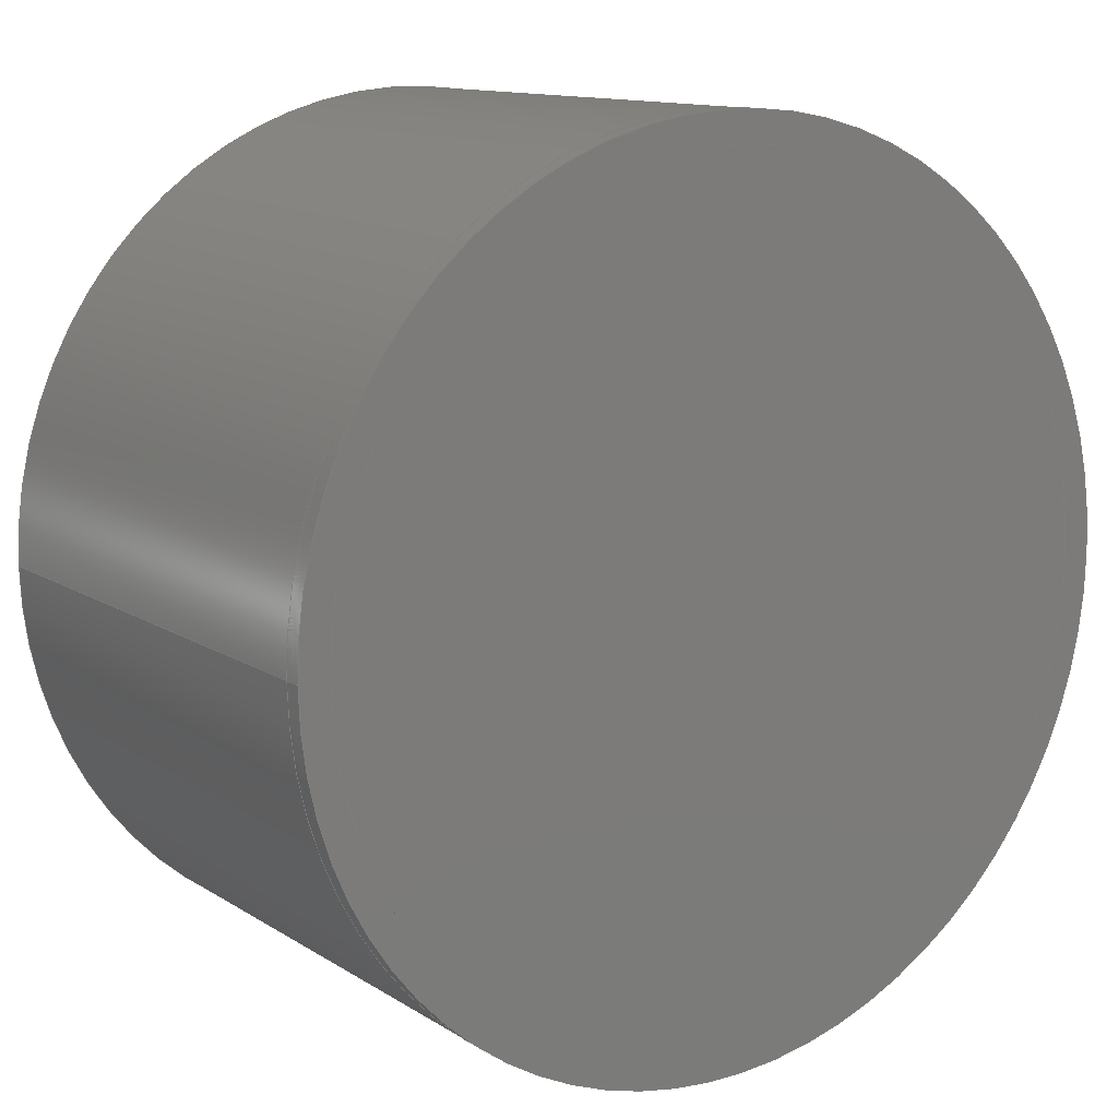
<metadata>
{"format":"step","ext":"step","renderer":"f3d","projection":"perspective","resolution":1024,"background":"white","views":[{"elev":12.3,"azim":-34.9,"up":"+Z"}]}
</metadata>
<code>
ISO-10303-21;
DATA;
#1=MECHANICAL_DESIGN_GEOMETRIC_PRESENTATION_REPRESENTATION('',(#10,#11,
#12),#450);
#2=SHAPE_REPRESENTATION_RELATIONSHIP('SRR','None',#457,#3);
#3=ADVANCED_BREP_SHAPE_REPRESENTATION('',(#13,#14,#15),#449);
#4=FACE_BOUND('',#52,.T.);
#5=FACE_BOUND('',#54,.T.);
#6=FACE_BOUND('',#58,.T.);
#7=FACE_BOUND('',#60,.T.);
#8=FACE_BOUND('',#64,.T.);
#9=FACE_BOUND('',#67,.T.);
#10=STYLED_ITEM('',(#467),#13);
#11=STYLED_ITEM('',(#467),#14);
#12=STYLED_ITEM('',(#467),#15);
#13=MANIFOLD_SOLID_BREP('Body1',#252);
#14=MANIFOLD_SOLID_BREP('Body2',#253);
#15=MANIFOLD_SOLID_BREP('Body3',#254);
#16=PLANE('',#271);
#17=PLANE('',#272);
#18=PLANE('',#279);
#19=PLANE('',#280);
#20=PLANE('',#287);
#21=PLANE('',#288);
#22=PLANE('',#292);
#23=PLANE('',#293);
#24=PLANE('',#294);
#25=PLANE('',#295);
#26=PLANE('',#296);
#27=PLANE('',#297);
#28=FACE_OUTER_BOUND('',#46,.T.);
#29=FACE_OUTER_BOUND('',#47,.T.);
#30=FACE_OUTER_BOUND('',#48,.T.);
#31=FACE_OUTER_BOUND('',#49,.T.);
#32=FACE_OUTER_BOUND('',#50,.T.);
#33=FACE_OUTER_BOUND('',#51,.T.);
#34=FACE_OUTER_BOUND('',#53,.T.);
#35=FACE_OUTER_BOUND('',#55,.T.);
#36=FACE_OUTER_BOUND('',#56,.T.);
#37=FACE_OUTER_BOUND('',#57,.T.);
#38=FACE_OUTER_BOUND('',#59,.T.);
#39=FACE_OUTER_BOUND('',#61,.T.);
#40=FACE_OUTER_BOUND('',#62,.T.);
#41=FACE_OUTER_BOUND('',#63,.T.);
#42=FACE_OUTER_BOUND('',#65,.T.);
#43=FACE_OUTER_BOUND('',#66,.T.);
#44=FACE_OUTER_BOUND('',#68,.T.);
#45=FACE_OUTER_BOUND('',#69,.T.);
#46=EDGE_LOOP('',(#168,#169,#170,#171));
#47=EDGE_LOOP('',(#172));
#48=EDGE_LOOP('',(#173));
#49=EDGE_LOOP('',(#174,#175,#176,#177));
#50=EDGE_LOOP('',(#178,#179,#180,#181));
#51=EDGE_LOOP('',(#182));
#52=EDGE_LOOP('',(#183));
#53=EDGE_LOOP('',(#184));
#54=EDGE_LOOP('',(#185));
#55=EDGE_LOOP('',(#186,#187,#188,#189));
#56=EDGE_LOOP('',(#190,#191,#192,#193));
#57=EDGE_LOOP('',(#194));
#58=EDGE_LOOP('',(#195));
#59=EDGE_LOOP('',(#196,#197,#198,#199));
#60=EDGE_LOOP('',(#200));
#61=EDGE_LOOP('',(#201,#202,#203,#204));
#62=EDGE_LOOP('',(#205,#206,#207,#208));
#63=EDGE_LOOP('',(#209,#210,#211,#212));
#64=EDGE_LOOP('',(#213));
#65=EDGE_LOOP('',(#214,#215,#216,#217));
#66=EDGE_LOOP('',(#218));
#67=EDGE_LOOP('',(#219));
#68=EDGE_LOOP('',(#220,#221,#222,#223));
#69=EDGE_LOOP('',(#224,#225,#226,#227));
#70=LINE('',#383,#88);
#71=LINE('',#391,#89);
#72=LINE('',#397,#90);
#73=LINE('',#405,#91);
#74=LINE('',#411,#92);
#75=LINE('',#417,#93);
#76=LINE('',#419,#94);
#77=LINE('',#421,#95);
#78=LINE('',#422,#96);
#79=LINE('',#427,#97);
#80=LINE('',#431,#98);
#81=LINE('',#433,#99);
#82=LINE('',#434,#100);
#83=LINE('',#437,#101);
#84=LINE('',#439,#102);
#85=LINE('',#440,#103);
#86=LINE('',#442,#104);
#87=LINE('',#443,#105);
#88=VECTOR('',#304,4.918);
#89=VECTOR('',#315,4.588);
#90=VECTOR('',#322,4.918);
#91=VECTOR('',#333,0.675);
#92=VECTOR('',#340,0.75);
#93=VECTOR('',#347,1);
#94=VECTOR('',#348,1);
#95=VECTOR('',#349,1);
#96=VECTOR('',#350,1);
#97=VECTOR('',#355,0.6);
#98=VECTOR('',#360,1);
#99=VECTOR('',#361,1);
#100=VECTOR('',#362,1);
#101=VECTOR('',#365,1);
#102=VECTOR('',#366,1);
#103=VECTOR('',#367,1);
#104=VECTOR('',#370,1);
#105=VECTOR('',#371,1);
#106=CIRCLE('',#269,4.918);
#107=CIRCLE('',#270,4.918);
#108=CIRCLE('',#274,4.588);
#109=CIRCLE('',#275,4.588);
#110=CIRCLE('',#277,4.918);
#111=CIRCLE('',#278,4.918);
#112=CIRCLE('',#282,0.675);
#113=CIRCLE('',#283,0.675);
#114=CIRCLE('',#285,0.75);
#115=CIRCLE('',#286,0.75);
#116=CIRCLE('',#290,0.6);
#117=CIRCLE('',#291,0.6);
#118=VERTEX_POINT('',#380);
#119=VERTEX_POINT('',#382);
#120=VERTEX_POINT('',#388);
#121=VERTEX_POINT('',#390);
#122=VERTEX_POINT('',#394);
#123=VERTEX_POINT('',#396);
#124=VERTEX_POINT('',#402);
#125=VERTEX_POINT('',#404);
#126=VERTEX_POINT('',#408);
#127=VERTEX_POINT('',#410);
#128=VERTEX_POINT('',#415);
#129=VERTEX_POINT('',#416);
#130=VERTEX_POINT('',#418);
#131=VERTEX_POINT('',#420);
#132=VERTEX_POINT('',#424);
#133=VERTEX_POINT('',#426);
#134=VERTEX_POINT('',#430);
#135=VERTEX_POINT('',#432);
#136=VERTEX_POINT('',#436);
#137=VERTEX_POINT('',#438);
#138=EDGE_CURVE('',#118,#118,#106,.T.);
#139=EDGE_CURVE('',#118,#119,#70,.T.);
#140=EDGE_CURVE('',#119,#119,#107,.T.);
#141=EDGE_CURVE('',#120,#120,#108,.T.);
#142=EDGE_CURVE('',#120,#121,#71,.T.);
#143=EDGE_CURVE('',#121,#121,#109,.T.);
#144=EDGE_CURVE('',#122,#122,#110,.T.);
#145=EDGE_CURVE('',#122,#123,#72,.T.);
#146=EDGE_CURVE('',#123,#123,#111,.T.);
#147=EDGE_CURVE('',#124,#124,#112,.T.);
#148=EDGE_CURVE('',#124,#125,#73,.T.);
#149=EDGE_CURVE('',#125,#125,#113,.T.);
#150=EDGE_CURVE('',#126,#126,#114,.T.);
#151=EDGE_CURVE('',#126,#127,#74,.T.);
#152=EDGE_CURVE('',#127,#127,#115,.T.);
#153=EDGE_CURVE('',#128,#129,#75,.T.);
#154=EDGE_CURVE('',#128,#130,#76,.T.);
#155=EDGE_CURVE('',#131,#130,#77,.T.);
#156=EDGE_CURVE('',#129,#131,#78,.T.);
#157=EDGE_CURVE('',#132,#132,#116,.T.);
#158=EDGE_CURVE('',#132,#133,#79,.T.);
#159=EDGE_CURVE('',#133,#133,#117,.T.);
#160=EDGE_CURVE('',#129,#134,#80,.T.);
#161=EDGE_CURVE('',#135,#131,#81,.T.);
#162=EDGE_CURVE('',#134,#135,#82,.T.);
#163=EDGE_CURVE('',#134,#136,#83,.T.);
#164=EDGE_CURVE('',#137,#135,#84,.T.);
#165=EDGE_CURVE('',#136,#137,#85,.T.);
#166=EDGE_CURVE('',#136,#128,#86,.T.);
#167=EDGE_CURVE('',#130,#137,#87,.T.);
#168=ORIENTED_EDGE('',*,*,#138,.F.);
#169=ORIENTED_EDGE('',*,*,#139,.T.);
#170=ORIENTED_EDGE('',*,*,#140,.T.);
#171=ORIENTED_EDGE('',*,*,#139,.F.);
#172=ORIENTED_EDGE('',*,*,#138,.T.);
#173=ORIENTED_EDGE('',*,*,#140,.F.);
#174=ORIENTED_EDGE('',*,*,#141,.F.);
#175=ORIENTED_EDGE('',*,*,#142,.T.);
#176=ORIENTED_EDGE('',*,*,#143,.T.);
#177=ORIENTED_EDGE('',*,*,#142,.F.);
#178=ORIENTED_EDGE('',*,*,#144,.F.);
#179=ORIENTED_EDGE('',*,*,#145,.T.);
#180=ORIENTED_EDGE('',*,*,#146,.T.);
#181=ORIENTED_EDGE('',*,*,#145,.F.);
#182=ORIENTED_EDGE('',*,*,#144,.T.);
#183=ORIENTED_EDGE('',*,*,#141,.T.);
#184=ORIENTED_EDGE('',*,*,#146,.F.);
#185=ORIENTED_EDGE('',*,*,#143,.F.);
#186=ORIENTED_EDGE('',*,*,#147,.F.);
#187=ORIENTED_EDGE('',*,*,#148,.T.);
#188=ORIENTED_EDGE('',*,*,#149,.T.);
#189=ORIENTED_EDGE('',*,*,#148,.F.);
#190=ORIENTED_EDGE('',*,*,#150,.F.);
#191=ORIENTED_EDGE('',*,*,#151,.T.);
#192=ORIENTED_EDGE('',*,*,#152,.T.);
#193=ORIENTED_EDGE('',*,*,#151,.F.);
#194=ORIENTED_EDGE('',*,*,#152,.F.);
#195=ORIENTED_EDGE('',*,*,#149,.F.);
#196=ORIENTED_EDGE('',*,*,#153,.F.);
#197=ORIENTED_EDGE('',*,*,#154,.T.);
#198=ORIENTED_EDGE('',*,*,#155,.F.);
#199=ORIENTED_EDGE('',*,*,#156,.F.);
#200=ORIENTED_EDGE('',*,*,#150,.T.);
#201=ORIENTED_EDGE('',*,*,#157,.F.);
#202=ORIENTED_EDGE('',*,*,#158,.T.);
#203=ORIENTED_EDGE('',*,*,#159,.F.);
#204=ORIENTED_EDGE('',*,*,#158,.F.);
#205=ORIENTED_EDGE('',*,*,#160,.F.);
#206=ORIENTED_EDGE('',*,*,#156,.T.);
#207=ORIENTED_EDGE('',*,*,#161,.F.);
#208=ORIENTED_EDGE('',*,*,#162,.F.);
#209=ORIENTED_EDGE('',*,*,#163,.F.);
#210=ORIENTED_EDGE('',*,*,#162,.T.);
#211=ORIENTED_EDGE('',*,*,#164,.F.);
#212=ORIENTED_EDGE('',*,*,#165,.F.);
#213=ORIENTED_EDGE('',*,*,#159,.T.);
#214=ORIENTED_EDGE('',*,*,#166,.F.);
#215=ORIENTED_EDGE('',*,*,#165,.T.);
#216=ORIENTED_EDGE('',*,*,#167,.F.);
#217=ORIENTED_EDGE('',*,*,#154,.F.);
#218=ORIENTED_EDGE('',*,*,#147,.T.);
#219=ORIENTED_EDGE('',*,*,#157,.T.);
#220=ORIENTED_EDGE('',*,*,#155,.T.);
#221=ORIENTED_EDGE('',*,*,#167,.T.);
#222=ORIENTED_EDGE('',*,*,#164,.T.);
#223=ORIENTED_EDGE('',*,*,#161,.T.);
#224=ORIENTED_EDGE('',*,*,#153,.T.);
#225=ORIENTED_EDGE('',*,*,#160,.T.);
#226=ORIENTED_EDGE('',*,*,#163,.T.);
#227=ORIENTED_EDGE('',*,*,#166,.T.);
#228=CYLINDRICAL_SURFACE('',#268,4.918);
#229=CYLINDRICAL_SURFACE('',#273,4.588);
#230=CYLINDRICAL_SURFACE('',#276,4.918);
#231=CYLINDRICAL_SURFACE('',#281,0.675);
#232=CYLINDRICAL_SURFACE('',#284,0.75);
#233=CYLINDRICAL_SURFACE('',#289,0.6);
#234=ADVANCED_FACE('',(#28),#228,.T.);
#235=ADVANCED_FACE('',(#29),#16,.T.);
#236=ADVANCED_FACE('',(#30),#17,.F.);
#237=ADVANCED_FACE('',(#31),#229,.F.);
#238=ADVANCED_FACE('',(#32),#230,.T.);
#239=ADVANCED_FACE('',(#33,#4),#18,.T.);
#240=ADVANCED_FACE('',(#34,#5),#19,.F.);
#241=ADVANCED_FACE('',(#35),#231,.T.);
#242=ADVANCED_FACE('',(#36),#232,.F.);
#243=ADVANCED_FACE('',(#37,#6),#20,.T.);
#244=ADVANCED_FACE('',(#38,#7),#21,.T.);
#245=ADVANCED_FACE('',(#39),#233,.F.);
#246=ADVANCED_FACE('',(#40),#22,.T.);
#247=ADVANCED_FACE('',(#41,#8),#23,.T.);
#248=ADVANCED_FACE('',(#42),#24,.T.);
#249=ADVANCED_FACE('',(#43,#9),#25,.T.);
#250=ADVANCED_FACE('',(#44),#26,.T.);
#251=ADVANCED_FACE('',(#45),#27,.F.);
#252=CLOSED_SHELL('',(#234,#235,#236));
#253=CLOSED_SHELL('',(#237,#238,#239,#240));
#254=CLOSED_SHELL('',(#241,#242,#243,#244,#245,#246,#247,#248,#249,#250,
#251));
#255=DERIVED_UNIT_ELEMENT(#257,1);
#256=DERIVED_UNIT_ELEMENT(#452,3);
#257=(
MASS_UNIT()
NAMED_UNIT(*)
SI_UNIT(.KILO.,.GRAM.)
);
#258=DERIVED_UNIT((#255,#256));
#259=MEASURE_REPRESENTATION_ITEM('density measure',
POSITIVE_RATIO_MEASURE(7850),#258);
#260=PROPERTY_DEFINITION_REPRESENTATION(#265,#262);
#261=PROPERTY_DEFINITION_REPRESENTATION(#266,#263);
#262=REPRESENTATION('material name',(#264),#449);
#263=REPRESENTATION('density',(#259),#449);
#264=DESCRIPTIVE_REPRESENTATION_ITEM('Steel','Steel');
#265=PROPERTY_DEFINITION('material property','material name',#459);
#266=PROPERTY_DEFINITION('material property','density of part',#459);
#267=AXIS2_PLACEMENT_3D('placement',#378,#298,#299);
#268=AXIS2_PLACEMENT_3D('',#379,#300,#301);
#269=AXIS2_PLACEMENT_3D('',#381,#302,#303);
#270=AXIS2_PLACEMENT_3D('',#384,#305,#306);
#271=AXIS2_PLACEMENT_3D('',#385,#307,#308);
#272=AXIS2_PLACEMENT_3D('',#386,#309,#310);
#273=AXIS2_PLACEMENT_3D('',#387,#311,#312);
#274=AXIS2_PLACEMENT_3D('',#389,#313,#314);
#275=AXIS2_PLACEMENT_3D('',#392,#316,#317);
#276=AXIS2_PLACEMENT_3D('',#393,#318,#319);
#277=AXIS2_PLACEMENT_3D('',#395,#320,#321);
#278=AXIS2_PLACEMENT_3D('',#398,#323,#324);
#279=AXIS2_PLACEMENT_3D('',#399,#325,#326);
#280=AXIS2_PLACEMENT_3D('',#400,#327,#328);
#281=AXIS2_PLACEMENT_3D('',#401,#329,#330);
#282=AXIS2_PLACEMENT_3D('',#403,#331,#332);
#283=AXIS2_PLACEMENT_3D('',#406,#334,#335);
#284=AXIS2_PLACEMENT_3D('',#407,#336,#337);
#285=AXIS2_PLACEMENT_3D('',#409,#338,#339);
#286=AXIS2_PLACEMENT_3D('',#412,#341,#342);
#287=AXIS2_PLACEMENT_3D('',#413,#343,#344);
#288=AXIS2_PLACEMENT_3D('',#414,#345,#346);
#289=AXIS2_PLACEMENT_3D('',#423,#351,#352);
#290=AXIS2_PLACEMENT_3D('',#425,#353,#354);
#291=AXIS2_PLACEMENT_3D('',#428,#356,#357);
#292=AXIS2_PLACEMENT_3D('',#429,#358,#359);
#293=AXIS2_PLACEMENT_3D('',#435,#363,#364);
#294=AXIS2_PLACEMENT_3D('',#441,#368,#369);
#295=AXIS2_PLACEMENT_3D('',#444,#372,#373);
#296=AXIS2_PLACEMENT_3D('',#445,#374,#375);
#297=AXIS2_PLACEMENT_3D('',#446,#376,#377);
#298=DIRECTION('axis',(0,0,1));
#299=DIRECTION('refdir',(1,0,0));
#300=DIRECTION('center_axis',(0,1,0));
#301=DIRECTION('ref_axis',(1,0,0));
#302=DIRECTION('center_axis',(0,1,0));
#303=DIRECTION('ref_axis',(1,0,0));
#304=DIRECTION('',(0,-1,0));
#305=DIRECTION('center_axis',(0,1,0));
#306=DIRECTION('ref_axis',(1,0,0));
#307=DIRECTION('center_axis',(0,1,0));
#308=DIRECTION('ref_axis',(1,0,0));
#309=DIRECTION('center_axis',(0,1,0));
#310=DIRECTION('ref_axis',(1,0,0));
#311=DIRECTION('center_axis',(0,1,0));
#312=DIRECTION('ref_axis',(1,0,0));
#313=DIRECTION('center_axis',(0,-1,0));
#314=DIRECTION('ref_axis',(1,0,0));
#315=DIRECTION('',(0,-1,0));
#316=DIRECTION('center_axis',(0,-1,0));
#317=DIRECTION('ref_axis',(1,0,0));
#318=DIRECTION('center_axis',(0,1,0));
#319=DIRECTION('ref_axis',(1,0,0));
#320=DIRECTION('center_axis',(0,1,0));
#321=DIRECTION('ref_axis',(1,0,0));
#322=DIRECTION('',(0,-1,0));
#323=DIRECTION('center_axis',(0,1,0));
#324=DIRECTION('ref_axis',(1,0,0));
#325=DIRECTION('center_axis',(0,1,0));
#326=DIRECTION('ref_axis',(1,0,0));
#327=DIRECTION('center_axis',(0,1,0));
#328=DIRECTION('ref_axis',(1,0,0));
#329=DIRECTION('center_axis',(0,0,-1));
#330=DIRECTION('ref_axis',(1,0,0));
#331=DIRECTION('center_axis',(0,0,1));
#332=DIRECTION('ref_axis',(1,0,0));
#333=DIRECTION('',(0,0,-1));
#334=DIRECTION('center_axis',(0,0,1));
#335=DIRECTION('ref_axis',(1,0,0));
#336=DIRECTION('center_axis',(0,0,-1));
#337=DIRECTION('ref_axis',(1,0,0));
#338=DIRECTION('center_axis',(0,0,-1));
#339=DIRECTION('ref_axis',(1,0,0));
#340=DIRECTION('',(0,0,-1));
#341=DIRECTION('center_axis',(0,0,-1));
#342=DIRECTION('ref_axis',(1,0,0));
#343=DIRECTION('center_axis',(0,0,1));
#344=DIRECTION('ref_axis',(1,0,0));
#345=DIRECTION('center_axis',(0,0,1));
#346=DIRECTION('ref_axis',(1,0,0));
#347=DIRECTION('',(-1,0,0));
#348=DIRECTION('',(0,1,0));
#349=DIRECTION('',(1,0,0));
#350=DIRECTION('',(0,1,0));
#351=DIRECTION('center_axis',(0,0,-1));
#352=DIRECTION('ref_axis',(1,0,0));
#353=DIRECTION('center_axis',(0,0,-1));
#354=DIRECTION('ref_axis',(1,0,0));
#355=DIRECTION('',(0,0,-1));
#356=DIRECTION('center_axis',(0,0,1));
#357=DIRECTION('ref_axis',(1,0,0));
#358=DIRECTION('center_axis',(-1,0,0));
#359=DIRECTION('ref_axis',(0,0,1));
#360=DIRECTION('',(0,0,-1));
#361=DIRECTION('',(0,0,1));
#362=DIRECTION('',(0,1,0));
#363=DIRECTION('center_axis',(0,0,-1));
#364=DIRECTION('ref_axis',(-1,0,0));
#365=DIRECTION('',(1,0,0));
#366=DIRECTION('',(-1,0,0));
#367=DIRECTION('',(0,1,0));
#368=DIRECTION('center_axis',(1,0,0));
#369=DIRECTION('ref_axis',(0,0,-1));
#370=DIRECTION('',(0,0,1));
#371=DIRECTION('',(0,0,-1));
#372=DIRECTION('center_axis',(0,0,1));
#373=DIRECTION('ref_axis',(1,0,0));
#374=DIRECTION('center_axis',(0,1,0));
#375=DIRECTION('ref_axis',(0,0,1));
#376=DIRECTION('center_axis',(0,1,0));
#377=DIRECTION('ref_axis',(-1,0,0));
#378=CARTESIAN_POINT('',(0,0,0));
#379=CARTESIAN_POINT('Origin',(0,0,0));
#380=CARTESIAN_POINT('',(-4.918,0.2,6.023e-16));
#381=CARTESIAN_POINT('Origin',(0,0.2,0));
#382=CARTESIAN_POINT('',(-4.918,0,6.023e-16));
#383=CARTESIAN_POINT('',(-4.918,0,6.023e-16));
#384=CARTESIAN_POINT('Origin',(0,0,0));
#385=CARTESIAN_POINT('Origin',(0,0.2,0));
#386=CARTESIAN_POINT('Origin',(0,0,0));
#387=CARTESIAN_POINT('Origin',(0,0,0));
#388=CARTESIAN_POINT('',(-4.588,6,5.619e-16));
#389=CARTESIAN_POINT('Origin',(0,6,0));
#390=CARTESIAN_POINT('',(-4.588,0,5.619e-16));
#391=CARTESIAN_POINT('',(-4.588,0,5.619e-16));
#392=CARTESIAN_POINT('Origin',(0,0,0));
#393=CARTESIAN_POINT('Origin',(0,0,0));
#394=CARTESIAN_POINT('',(-4.918,6,6.023e-16));
#395=CARTESIAN_POINT('Origin',(0,6,0));
#396=CARTESIAN_POINT('',(-4.918,0,6.023e-16));
#397=CARTESIAN_POINT('',(-4.918,0,6.023e-16));
#398=CARTESIAN_POINT('Origin',(0,0,0));
#399=CARTESIAN_POINT('Origin',(0,6,0));
#400=CARTESIAN_POINT('Origin',(0,0,0));
#401=CARTESIAN_POINT('Origin',(0,4.4,2.2));
#402=CARTESIAN_POINT('',(-0.675,4.4,2.2));
#403=CARTESIAN_POINT('Origin',(0,4.4,2.2));
#404=CARTESIAN_POINT('',(-0.675,4.4,2.1));
#405=CARTESIAN_POINT('',(-0.675,4.4,2.2));
#406=CARTESIAN_POINT('Origin',(0,4.4,2.1));
#407=CARTESIAN_POINT('Origin',(0,4.4,2.2));
#408=CARTESIAN_POINT('',(-0.75,4.4,2.2));
#409=CARTESIAN_POINT('Origin',(0,4.4,2.2));
#410=CARTESIAN_POINT('',(-0.75,4.4,2.1));
#411=CARTESIAN_POINT('',(-0.75,4.4,2.2));
#412=CARTESIAN_POINT('Origin',(0,4.4,2.1));
#413=CARTESIAN_POINT('Origin',(0,4.4,2.1));
#414=CARTESIAN_POINT('Origin',(-1.5,0.2,2.2));
#415=CARTESIAN_POINT('',(1.5,0.2,2.2));
#416=CARTESIAN_POINT('',(-1.5,0.2,2.2));
#417=CARTESIAN_POINT('',(1.5,0.2,2.2));
#418=CARTESIAN_POINT('',(1.5,5.7,2.2));
#419=CARTESIAN_POINT('',(1.5,0.2,2.2));
#420=CARTESIAN_POINT('',(-1.5,5.7,2.2));
#421=CARTESIAN_POINT('',(1.5,5.7,2.2));
#422=CARTESIAN_POINT('',(-1.5,0.2,2.2));
#423=CARTESIAN_POINT('Origin',(0,4.4,2.2));
#424=CARTESIAN_POINT('',(-0.6,4.4,2.2));
#425=CARTESIAN_POINT('Origin',(0,4.4,2.2));
#426=CARTESIAN_POINT('',(-0.6,4.4,1.15));
#427=CARTESIAN_POINT('',(-0.6,4.4,2.2));
#428=CARTESIAN_POINT('Origin',(0,4.4,1.15));
#429=CARTESIAN_POINT('Origin',(-1.5,0.2,1.15));
#430=CARTESIAN_POINT('',(-1.5,0.2,1.15));
#431=CARTESIAN_POINT('',(-1.5,0.2,2.2));
#432=CARTESIAN_POINT('',(-1.5,5.7,1.15));
#433=CARTESIAN_POINT('',(-1.5,5.7,2.2));
#434=CARTESIAN_POINT('',(-1.5,0.2,1.15));
#435=CARTESIAN_POINT('Origin',(1.5,0.2,1.15));
#436=CARTESIAN_POINT('',(1.5,0.2,1.15));
#437=CARTESIAN_POINT('',(-1.5,0.2,1.15));
#438=CARTESIAN_POINT('',(1.5,5.7,1.15));
#439=CARTESIAN_POINT('',(-1.5,5.7,1.15));
#440=CARTESIAN_POINT('',(1.5,0.2,1.15));
#441=CARTESIAN_POINT('Origin',(1.5,0.2,2.2));
#442=CARTESIAN_POINT('',(1.5,0.2,1.15));
#443=CARTESIAN_POINT('',(1.5,5.7,1.15));
#444=CARTESIAN_POINT('Origin',(-1.5,0.2,2.2));
#445=CARTESIAN_POINT('Origin',(1.118e-08,5.7,1.675));
#446=CARTESIAN_POINT('Origin',(1.118e-08,0.2,1.675));
#447=UNCERTAINTY_MEASURE_WITH_UNIT(LENGTH_MEASURE(0.001),#451,
'DISTANCE_ACCURACY_VALUE',
'Maximum model space distance between geometric entities at asserted c
onnectivities');
#448=UNCERTAINTY_MEASURE_WITH_UNIT(LENGTH_MEASURE(0.001),#451,
'DISTANCE_ACCURACY_VALUE',
'Maximum model space distance between geometric entities at asserted c
onnectivities');
#449=(
GEOMETRIC_REPRESENTATION_CONTEXT(3)
GLOBAL_UNCERTAINTY_ASSIGNED_CONTEXT((#447))
GLOBAL_UNIT_ASSIGNED_CONTEXT((#451,#453,#454))
REPRESENTATION_CONTEXT('','3D')
);
#450=(
GEOMETRIC_REPRESENTATION_CONTEXT(3)
GLOBAL_UNCERTAINTY_ASSIGNED_CONTEXT((#448))
GLOBAL_UNIT_ASSIGNED_CONTEXT((#451,#453,#454))
REPRESENTATION_CONTEXT('','3D')
);
#451=(
LENGTH_UNIT()
NAMED_UNIT(*)
SI_UNIT(.CENTI.,.METRE.)
);
#452=(
LENGTH_UNIT()
NAMED_UNIT(*)
SI_UNIT($,.METRE.)
);
#453=(
NAMED_UNIT(*)
PLANE_ANGLE_UNIT()
SI_UNIT($,.RADIAN.)
);
#454=(
NAMED_UNIT(*)
SI_UNIT($,.STERADIAN.)
SOLID_ANGLE_UNIT()
);
#455=SHAPE_DEFINITION_REPRESENTATION(#456,#457);
#456=PRODUCT_DEFINITION_SHAPE('',$,#459);
#457=SHAPE_REPRESENTATION('',(#267),#449);
#458=PRODUCT_DEFINITION_CONTEXT('part definition',#463,'design');
#459=PRODUCT_DEFINITION('Untitled','Untitled',#460,#458);
#460=PRODUCT_DEFINITION_FORMATION('',$,#465);
#461=PRODUCT_RELATED_PRODUCT_CATEGORY('Untitled','Untitled',(#465));
#462=APPLICATION_PROTOCOL_DEFINITION('international standard',
'automotive_design',2009,#463);
#463=APPLICATION_CONTEXT(
'Core Data for Automotive Mechanical Design Process');
#464=PRODUCT_CONTEXT('part definition',#463,'mechanical');
#465=PRODUCT('Untitled','Untitled',$,(#464));
#466=PRESENTATION_STYLE_ASSIGNMENT((#468));
#467=PRESENTATION_STYLE_ASSIGNMENT((#469));
#468=SURFACE_STYLE_USAGE(.BOTH.,#470);
#469=SURFACE_STYLE_USAGE(.BOTH.,#471);
#470=SURFACE_SIDE_STYLE('',(#472));
#471=SURFACE_SIDE_STYLE('',(#473));
#472=SURFACE_STYLE_FILL_AREA(#474);
#473=SURFACE_STYLE_FILL_AREA(#475);
#474=FILL_AREA_STYLE('Steel - Satin',(#476));
#475=FILL_AREA_STYLE('Stainless Steel - Satin',(#477));
#476=FILL_AREA_STYLE_COLOUR('Steel - Satin',#478);
#477=FILL_AREA_STYLE_COLOUR('Stainless Steel - Satin',#479);
#478=COLOUR_RGB('Steel - Satin',0.6275,0.6275,0.6275);
#479=COLOUR_RGB('Stainless Steel - Satin',0.7961,0.7961,
0.7961);
ENDSEC;
END-ISO-10303-21;

</code>
